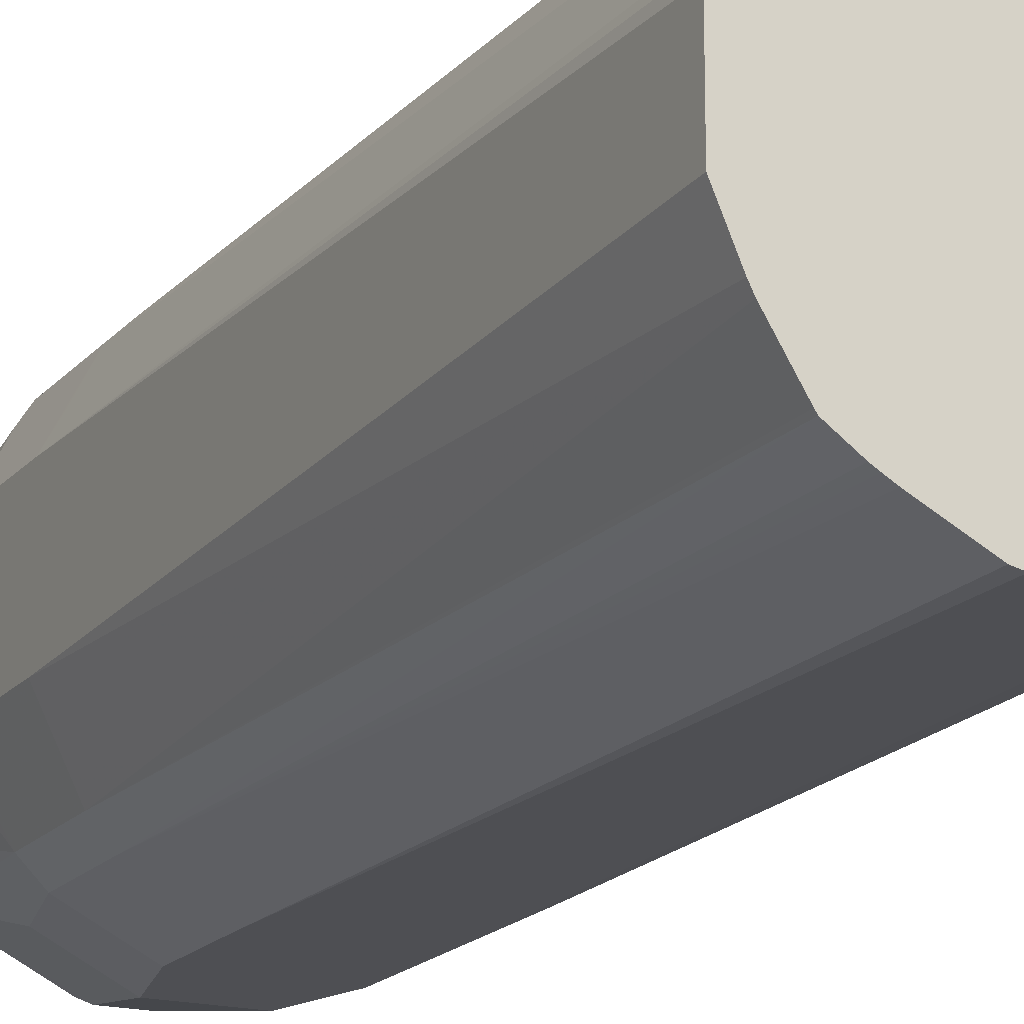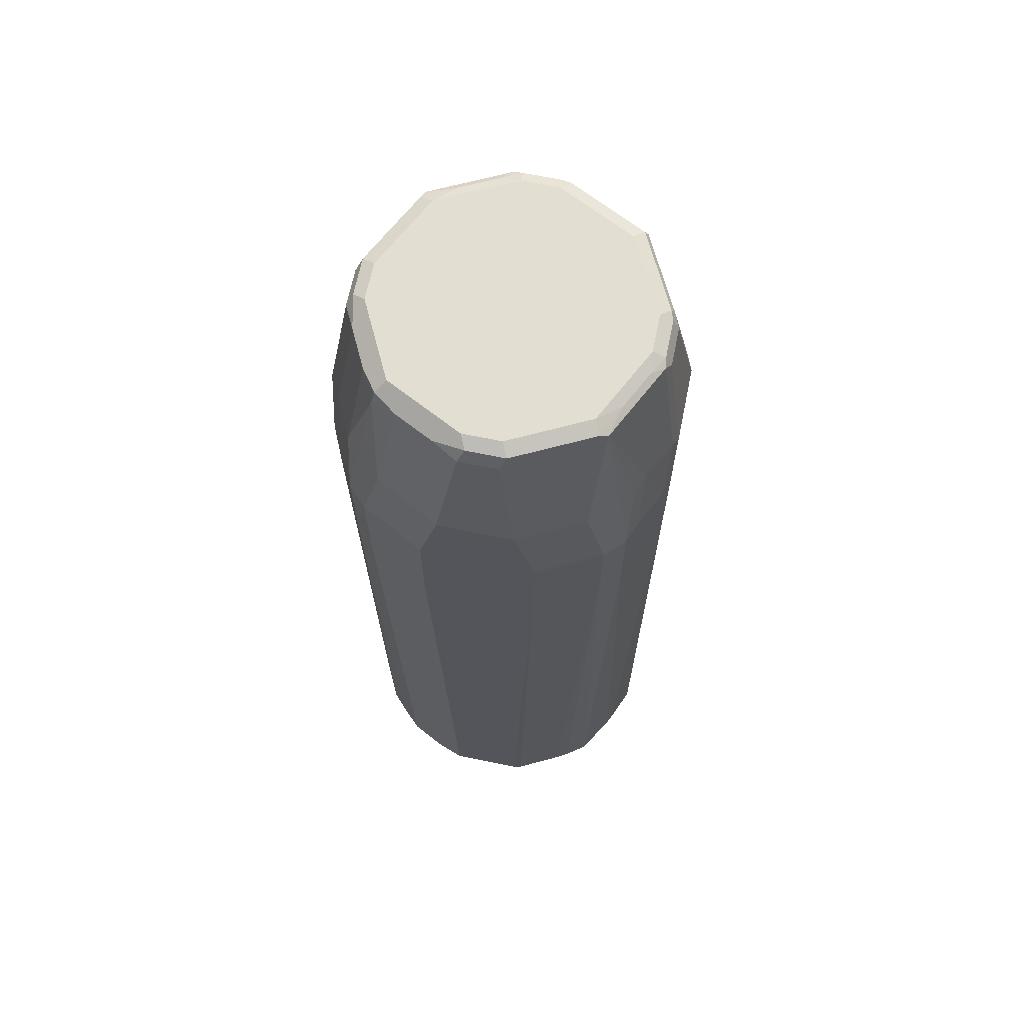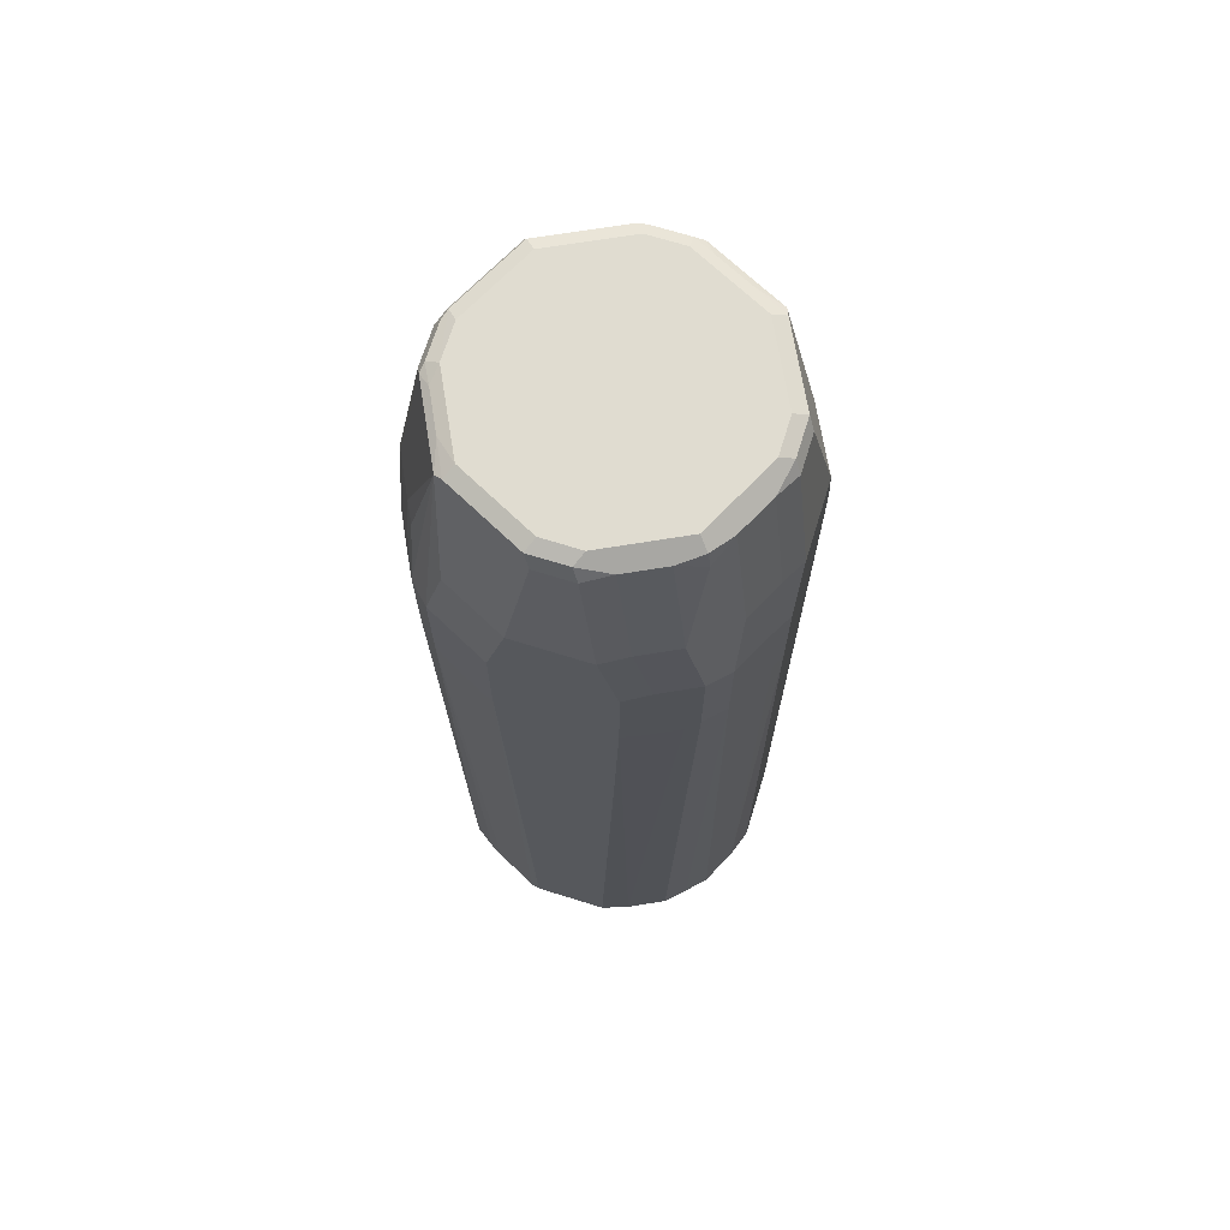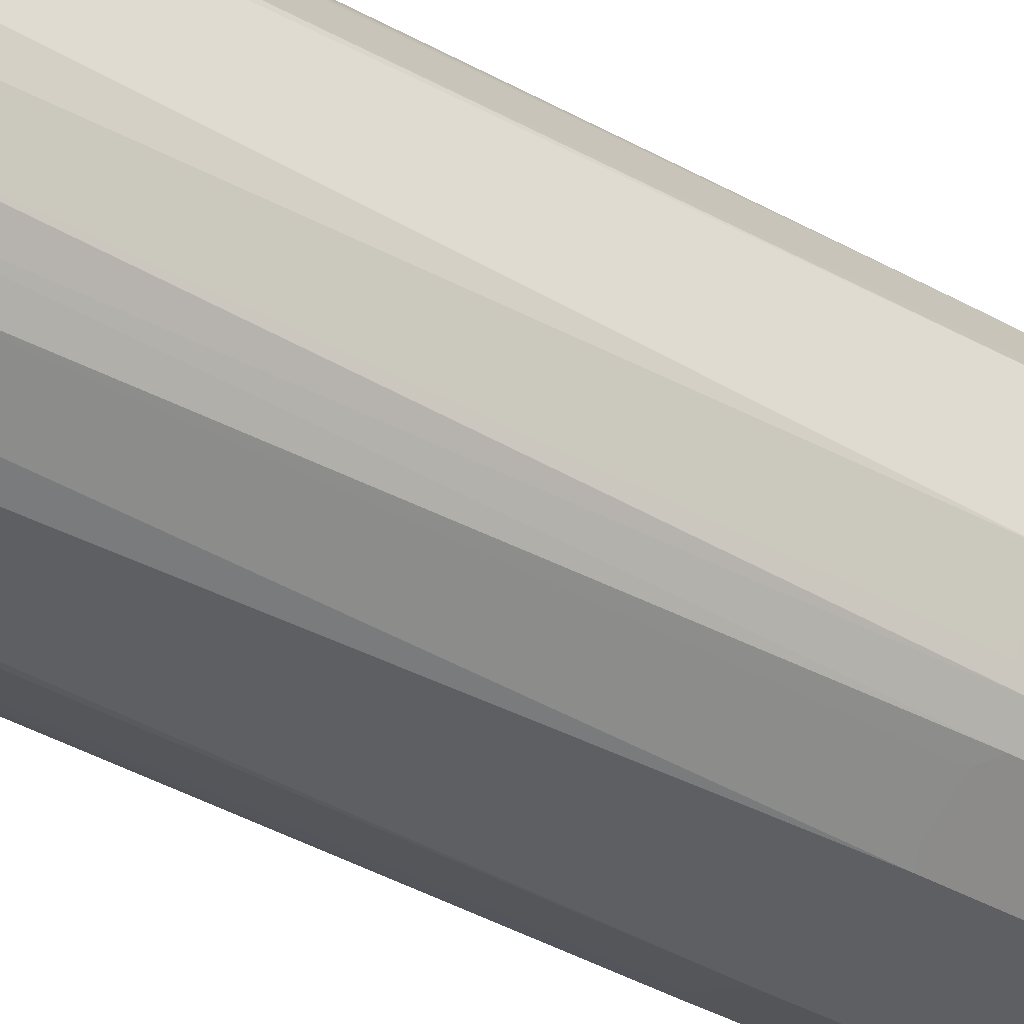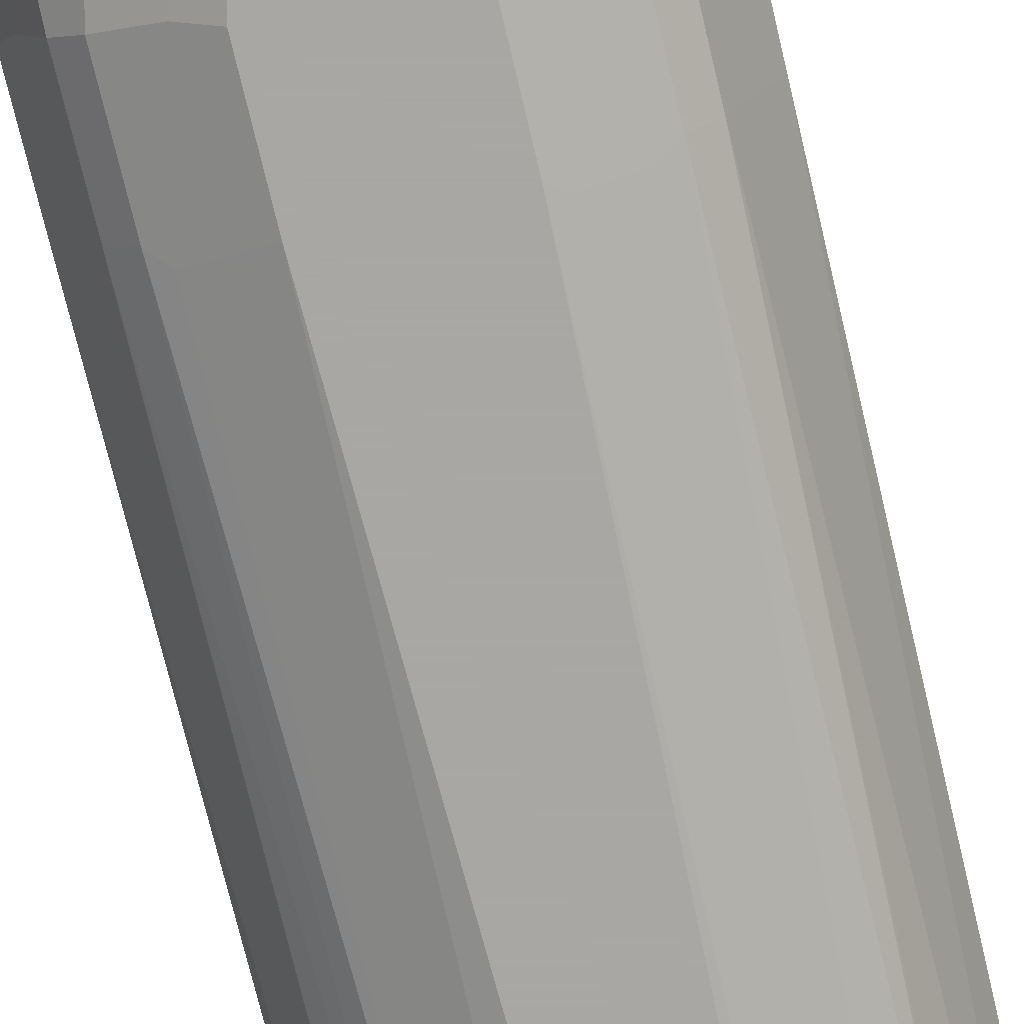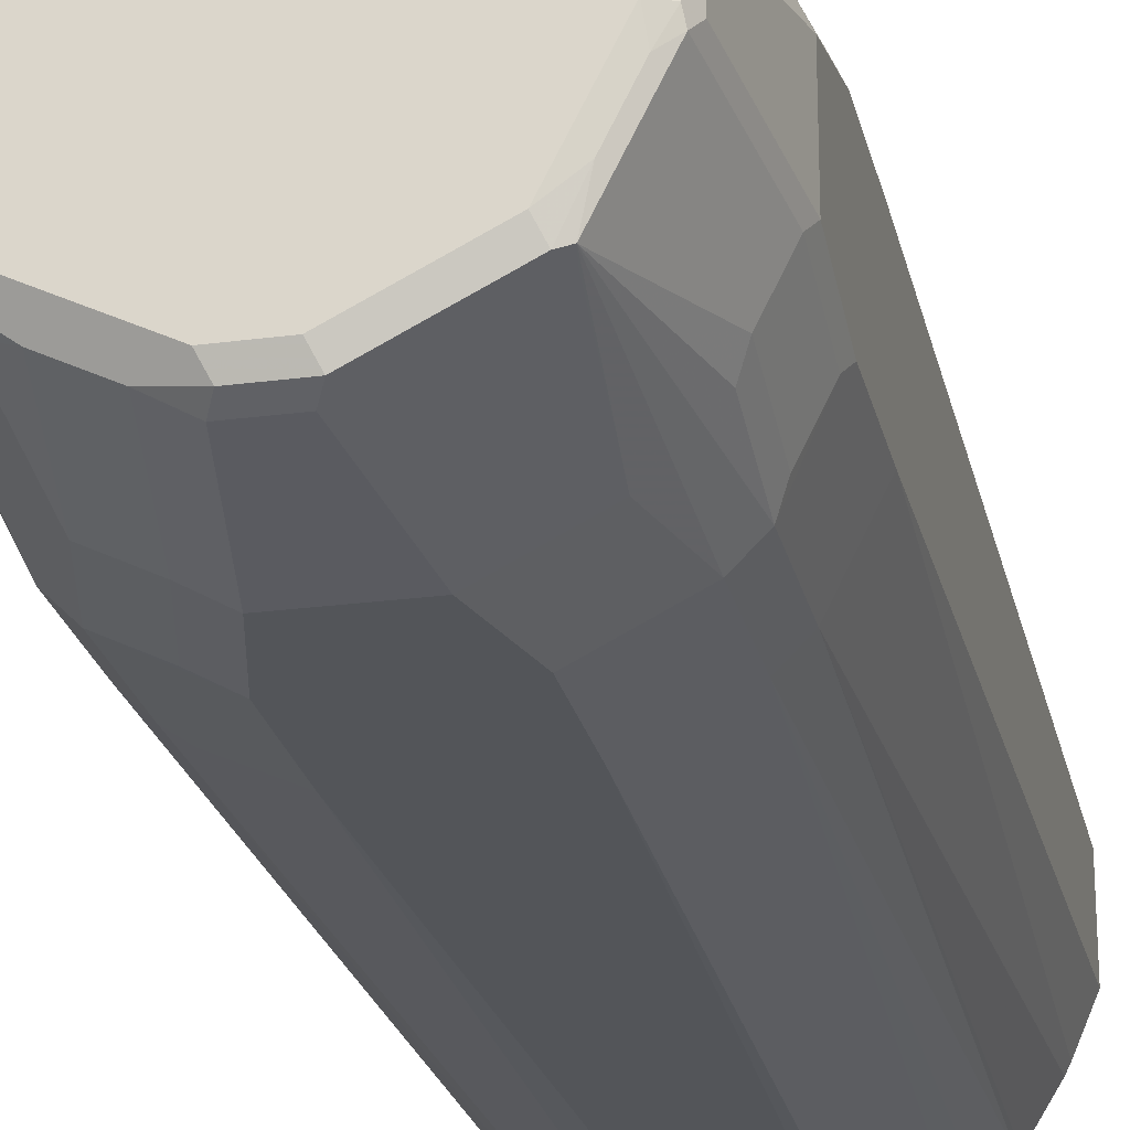
<metadata>
{"format":"obj","ext":"obj","renderer":"f3d","projection":"perspective","resolution":1024,"background":"white","views":[{"elev":-18.1,"azim":-27.1,"up":"+Z"},{"elev":67.6,"azim":-168.4,"up":"+Y"},{"elev":69.5,"azim":107.3,"up":"+Y"},{"elev":-41.4,"azim":55.8,"up":"+Z"},{"elev":-74.8,"azim":-166.6,"up":"+Z"},{"elev":-24.2,"azim":-167.6,"up":"+Z"}]}
</metadata>
<code>
v 0.09337 0.8818 -0.02075
v 0.09337 0.8818 0.02075
v 0.09337 0.8403 -0.03111
v 0.08644 0.8438 -0.04495
v 0.08644 0.8853 -0.03457
v 0.07608 0.9475 -0.0242
v 0.08299 0.9441 -0.01036
v 0.07953 0.8887 0.04495
v 0.07608 0.8818 0.05531
v 0.07608 0.8403 0.0657
v 0.09337 0.8403 0.03111
v 0.08299 0.9441 0.01036
v 0.07608 0.9441 0.0242
v 0.05879 0.9441 0.05879
v 0.07608 0.8438 -0.0657
v 0.09337 0.7885 -0.03111
v 0.07608 0.8853 -0.05531
v 0.0657 0.9475 -0.04495
v 0.06224 0.9545 -0.03111
v 0.07261 0.9545 -0.01036
v 0.07953 0.951 -0.00691
v 0.05705 0.9492 0.05965
v 0.0657 0.8403 0.07608
v 0.07608 0.7885 0.0657
v 0.09337 0.7885 0.03111
v 0.07953 0.951 0.01382
v 0.06743 0.9492 0.0389
v 0.05879 0.951 0.05531
v 0.0657 0.8438 -0.07608
v 0.05879 0.9406 -0.05879
v 0.07608 0.7919 -0.0657
v 0.0899 0.785 -0.03804
v 0.07953 0.785 -0.05879
v 0.09337 0.4212 -0.02075
v 0.08798 0.4212 -0.0361
v 0.05705 0.9492 -0.05705
v 0.05186 0.9545 -0.05186
v 0.07261 0.9545 0.01036
v 0.01556 0.9492 0.08039
v 0.04669 0.887 0.08039
v 0.05531 0.8818 0.07608
v 0.04149 0.9518 0.06354
v 0.05705 0.8455 0.08039
v 0.0363 0.8455 0.09078
v 0.0657 0.7885 0.07608
v 0.08039 0.7832 0.05705
v 0.09078 0.7832 0.0363
v 0.06793 0.4212 0.06879
v 0.07571 0.4212 0.0576
v 0.07747 0.4212 0.05462
v 0.07988 0.4212 0.05032
v 0.09231 0.4212 0.02546
v 0.09337 0.4212 0.02075
v 0.06224 0.9545 0.03111
v 0.05186 0.9545 0.05186
v 0.03111 0.8403 -0.09337
v 0.04495 0.8438 -0.08644
v 0.05531 0.8853 -0.07608
v 0.0657 0.7919 -0.07608
v 0.04495 0.9475 -0.0657
v 0.0776 0.4212 -0.05685
v 0.06743 0.4212 -0.06743
v 0.03111 0.9545 -0.06224
v 0.02075 0.9518 0.0739
v 0.01036 0.951 0.07953
v 0.01036 0.9441 0.08299
v 0.02592 0.887 0.09078
v 0.03111 0.9545 0.06224
v 0.03111 0.8403 0.09337
v 0.02075 0.8818 0.09337
v 0.03111 0.7885 0.09337
v 0.04561 0.4212 0.08251
v 0.06645 0.4212 0.06977
v 0.02075 0.8818 -0.09337
v 0.03111 0.7885 -0.09337
v 0.03457 0.8853 -0.08644
v 0.0242 0.9475 -0.07608
v 0.05879 0.785 -0.07953
v 0.05685 0.4212 -0.0776
v 0.01036 0.9545 -0.07261
v 0.01036 0.9545 0.07261
v -0.01556 0.9518 0.0778
v -0.01036 0.951 0.07953
v -0.01036 0.9441 0.08299
v -0.02075 0.8818 0.09337
v 0.02075 0.4212 0.09337
v 0.04149 0.4212 0.08456
v -0.02075 0.8818 -0.09337
v 0.01036 0.9441 -0.08299
v 0.03804 0.785 -0.0899
v 0.0361 0.4212 -0.08798
v 0.02075 0.4212 -0.09337
v 0.00691 0.951 -0.07953
v -0.01036 0.9545 -0.07261
v -0.01036 0.9545 0.07261
v -0.0363 0.9518 0.06743
v -0.01727 0.9475 0.07953
v -0.02766 0.8853 0.0899
v -0.03804 0.8438 0.0899
v -0.03111 0.8403 0.09337
v -0.02075 0.4212 0.09337
v -0.05531 0.8818 -0.07608
v -0.04495 0.8887 -0.07953
v -0.05879 0.9441 -0.05879
v -0.0242 0.9441 -0.07608
v -0.01036 0.9441 -0.08299
v -0.03111 0.8403 -0.09337
v -0.0657 0.8403 -0.07608
v -0.02075 0.4212 -0.09337
v -0.01382 0.951 -0.07953
v -0.03111 0.9545 -0.06224
v -0.03111 0.9545 0.06224
v -0.05705 0.9518 0.05705
v -0.05879 0.9475 0.05879
v -0.0484 0.8853 0.07953
v -0.05879 0.8438 0.07953
v -0.03111 0.7885 0.09337
v -0.02554 0.4212 0.09216
v -0.05965 0.9492 -0.05705
v -0.05531 0.951 -0.05879
v -0.0389 0.9492 -0.06743
v -0.03111 0.7885 -0.09337
v -0.07608 0.8403 -0.0657
v -0.0657 0.7885 -0.07608
v -0.02546 0.4212 -0.09231
v -0.05186 0.9545 -0.05186
v -0.05186 0.9545 0.05186
v -0.06743 0.9518 0.0363
v -0.05531 0.8783 0.07608
v -0.07953 0.9475 0.01727
v -0.07953 0.8853 0.0484
v -0.07608 0.8783 0.05531
v -0.07608 0.8368 0.0657
v -0.0657 0.8368 0.07608
v -0.0657 0.785 0.07608
v -0.04495 0.785 0.08644
v -0.02978 0.4212 0.09043
v -0.08039 0.9492 -0.01556
v -0.06354 0.9518 -0.04149
v -0.07608 0.8818 -0.05531
v -0.08039 0.887 -0.04669
v -0.0363 0.7832 -0.09078
v -0.07608 0.7885 -0.0657
v -0.09078 0.8455 -0.0363
v -0.08039 0.8455 -0.05705
v -0.05705 0.7832 -0.08039
v -0.05032 0.4212 -0.07988
v -0.05462 0.4212 -0.07747
v -0.0576 0.4212 -0.07571
v -0.06879 0.4212 -0.06793
v -0.06224 0.9545 -0.03111
v -0.06224 0.9545 0.03111
v -0.0778 0.9518 0.01556
v -0.08299 0.9441 0.01036
v -0.09337 0.8818 0.02075
v -0.0899 0.8853 0.02766
v -0.07953 0.8438 0.05879
v -0.07608 0.785 0.0657
v -0.06687 0.4212 0.06944
v -0.05052 0.4212 0.08006
v -0.08299 0.9441 -0.01036
v -0.07953 0.951 -0.01036
v -0.0739 0.9518 -0.02075
v -0.09078 0.887 -0.02592
v -0.09337 0.7885 -0.03111
v -0.06977 0.4212 -0.06645
v -0.08251 0.4212 -0.04561
v -0.09337 0.8818 -0.02075
v -0.09337 0.8403 -0.03111
v -0.07261 0.9545 -0.01036
v -0.07261 0.9545 0.01036
v -0.07953 0.951 0.01036
v -0.0899 0.8438 0.03804
v -0.09337 0.8403 0.03111
v -0.09337 0.7885 0.03111
v -0.08644 0.785 0.04495
v -0.08006 0.4212 0.05052
v -0.06944 0.4212 0.06687
v -0.08456 0.4212 -0.04149
v -0.09337 0.4212 -0.02075
v -0.09337 0.4212 0.02075
v -0.09216 0.4212 0.02554
v -0.09043 0.4212 0.02978
f 1 2 11
f 102 108 119
f 102 104 103
f 102 119 104
f 101 117 118
f 100 135 117
f 100 134 135
f 100 116 134
f 99 116 100
f 104 119 120
f 98 116 99
f 97 115 98
f 97 114 115
f 96 114 97
f 96 113 114
f 96 127 113
f 96 112 127
f 94 110 111
f 89 110 93
f 98 115 116
f 104 120 121
f 104 121 105
f 105 121 110
f 114 132 133
f 114 131 132
f 114 130 131
f 114 128 130
f 114 129 115
f 113 128 114
f 113 152 128
f 113 127 152
f 111 120 126
f 110 120 111
f 110 121 120
f 109 125 122
f 108 143 123
f 108 124 143
f 108 123 119
f 107 124 108
f 107 142 124
f 107 122 142
f 105 110 106
f 89 106 110
f 88 108 102
f 88 107 108
f 88 105 106
f 74 89 77
f 74 106 89
f 74 88 106
f 71 87 72
f 71 86 87
f 69 86 71
f 69 101 86
f 69 117 101
f 69 100 117
f 69 85 100
f 69 70 85
f 66 70 67
f 66 85 70
f 66 84 85
f 65 84 66
f 65 83 84
f 65 82 83
f 65 81 82
f 64 81 65
f 74 77 76
f 114 133 134
f 75 78 90
f 75 91 92
f 88 104 105
f 88 103 104
f 88 102 103
f 85 99 100
f 85 98 99
f 85 97 98
f 84 97 85
f 82 112 96
f 82 95 112
f 82 84 83
f 82 97 84
f 82 96 97
f 81 95 82
f 80 110 94
f 80 93 110
f 78 91 90
f 78 79 91
f 77 93 80
f 77 89 93
f 75 90 91
f 63 77 80
f 114 134 129
f 115 134 116
f 154 172 162
f 153 172 154
f 153 162 172
f 153 170 162
f 153 171 170
f 144 169 168
f 144 168 164
f 143 167 165
f 154 162 161
f 143 166 167
f 142 147 146
f 141 144 164
f 141 145 144
f 139 170 151
f 139 163 170
f 138 164 161
f 138 163 139
f 138 162 163
f 143 150 166
f 154 161 168
f 154 168 155
f 155 173 156
f 175 183 176
f 175 182 183
f 175 181 182
f 165 179 180
f 165 167 179
f 162 170 163
f 161 164 168
f 158 177 178
f 158 183 177
f 158 176 183
f 158 175 176
f 157 173 174
f 155 174 173
f 155 175 174
f 155 181 175
f 155 180 181
f 155 165 180
f 155 169 165
f 155 168 169
f 138 161 162
f 135 137 136
f 135 160 137
f 135 159 160
f 124 146 147
f 124 142 146
f 123 141 140
f 123 145 141
f 123 144 145
f 123 169 144
f 123 165 169
f 123 143 165
f 122 125 142
f 120 139 126
f 119 164 138
f 119 141 164
f 119 140 141
f 119 123 140
f 119 139 120
f 119 138 139
f 117 137 118
f 117 136 137
f 117 135 136
f 124 147 148
f 115 129 134
f 124 148 149
f 124 150 143
f 135 178 159
f 135 158 178
f 133 174 175
f 133 157 174
f 133 135 134
f 133 158 135
f 131 133 132
f 131 157 133
f 131 173 157
f 131 156 173
f 130 156 131
f 130 155 156
f 130 154 155
f 130 153 154
f 128 153 130
f 128 171 153
f 128 152 171
f 126 139 151
f 125 147 142
f 124 149 150
f 59 79 78
f 133 175 158
f 58 77 60
f 19 170 171
f 19 151 170
f 19 126 151
f 19 111 126
f 19 94 111
f 19 80 94
f 19 63 80
f 19 37 63
f 19 171 152
f 18 30 36
f 17 30 18
f 16 35 32
f 16 34 35
f 16 32 33
f 15 59 29
f 15 31 59
f 15 30 17
f 15 29 30
f 18 36 37
f 19 152 127
f 19 127 112
f 19 112 95
f 23 69 71
f 23 44 69
f 23 43 44
f 23 40 43
f 23 41 40
f 22 42 39
f 22 28 42
f 22 41 23
f 22 40 41
f 22 67 40
f 22 39 67
f 20 26 21
f 20 38 26
f 19 38 20
f 19 54 38
f 19 55 54
f 19 68 55
f 19 81 68
f 19 95 81
f 14 28 22
f 14 27 28
f 13 27 14
f 13 26 27
f 3 15 4
f 2 14 8
f 2 13 14
f 2 12 13
f 2 10 11
f 2 9 10
f 2 8 9
f 1 12 2
f 1 7 12
f 1 6 7
f 1 5 6
f 1 4 5
f 1 3 4
f 1 16 3
f 1 34 16
f 1 53 34
f 1 25 53
f 1 11 25
f 59 62 79
f 3 16 33
f 23 71 45
f 3 33 31
f 4 15 17
f 12 26 13
f 10 22 23
f 10 25 11
f 10 47 25
f 10 24 47
f 10 45 24
f 10 23 45
f 9 22 10
f 9 14 22
f 8 14 9
f 7 26 12
f 7 21 26
f 6 17 18
f 6 21 7
f 6 20 21
f 6 19 20
f 6 37 19
f 6 18 37
f 4 17 5
f 3 31 15
f 24 46 47
f 5 17 6
f 24 48 49
f 39 64 65
f 39 42 64
f 37 77 63
f 37 60 77
f 36 60 37
f 34 61 35
f 34 62 61
f 34 79 62
f 34 91 79
f 34 92 91
f 34 109 92
f 34 125 109
f 34 147 125
f 34 148 147
f 34 149 148
f 34 150 149
f 34 166 150
f 34 167 166
f 34 179 167
f 39 65 66
f 34 180 179
f 39 66 67
f 40 44 43
f 58 76 77
f 24 45 48
f 57 74 76
f 56 88 74
f 56 107 88
f 56 122 107
f 56 109 122
f 56 92 109
f 56 75 92
f 56 74 57
f 47 51 52
f 46 51 47
f 45 73 48
f 45 72 73
f 44 70 69
f 44 67 70
f 42 81 64
f 42 68 81
f 42 55 68
f 40 67 44
f 34 181 180
f 45 71 72
f 34 183 182
f 30 58 60
f 30 60 36
f 29 75 56
f 29 78 75
f 29 59 78
f 29 58 30
f 29 76 58
f 29 57 76
f 29 56 57
f 28 55 42
f 26 54 28
f 26 38 54
f 26 28 27
f 25 52 53
f 25 47 52
f 24 51 46
f 34 182 181
f 24 49 50
f 24 50 51
f 31 33 61
f 31 61 62
f 28 54 55
f 32 35 33
f 34 178 177
f 31 62 59
f 34 177 183
f 34 159 178
f 34 160 159
f 34 137 160
f 34 101 118
f 34 86 101
f 34 87 86
f 34 72 87
f 34 118 137
f 34 48 73
f 34 49 48
f 33 35 61
f 34 50 49
f 34 51 50
f 34 52 51
f 34 73 72
f 34 53 52

</code>
